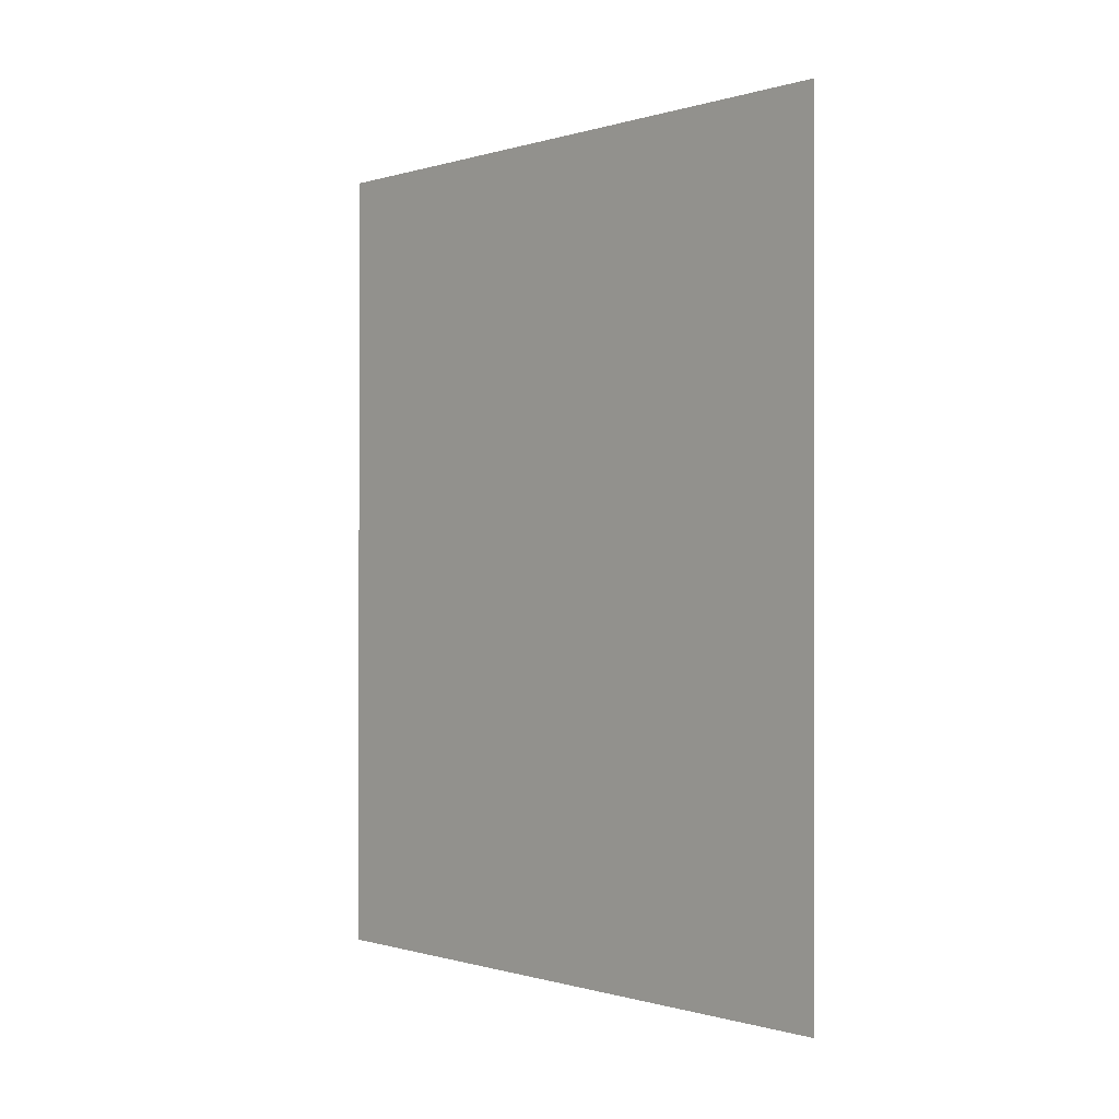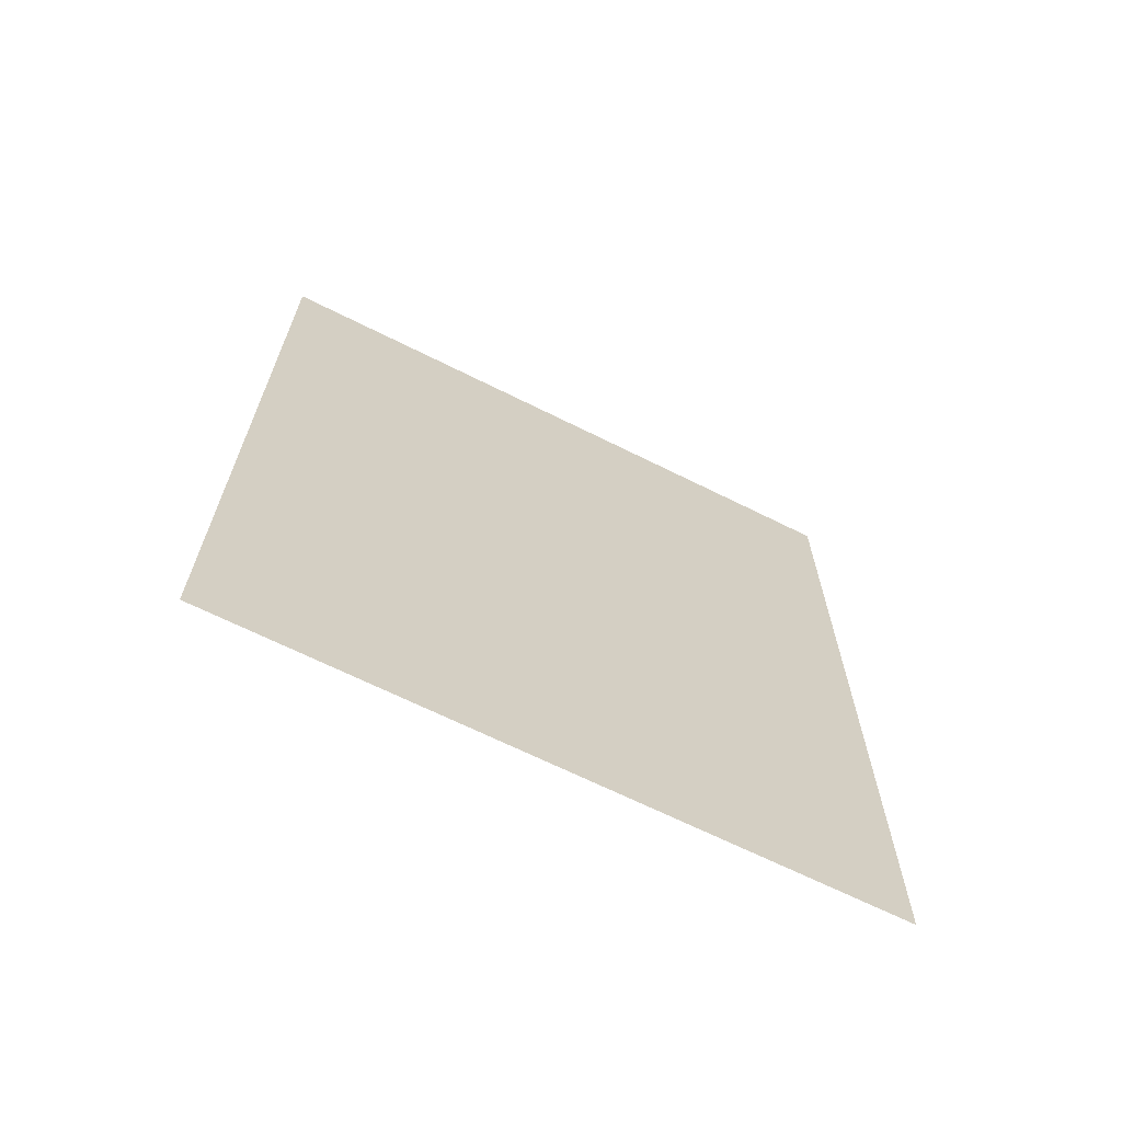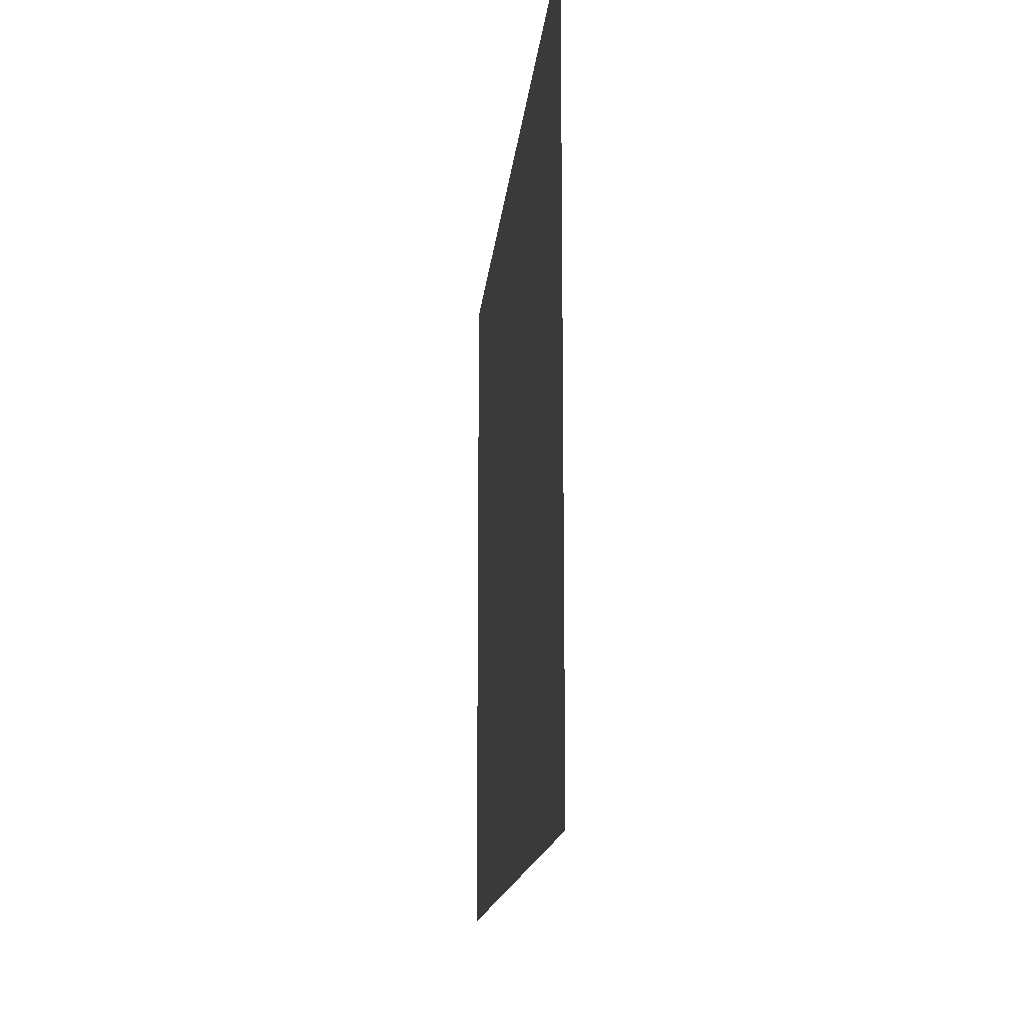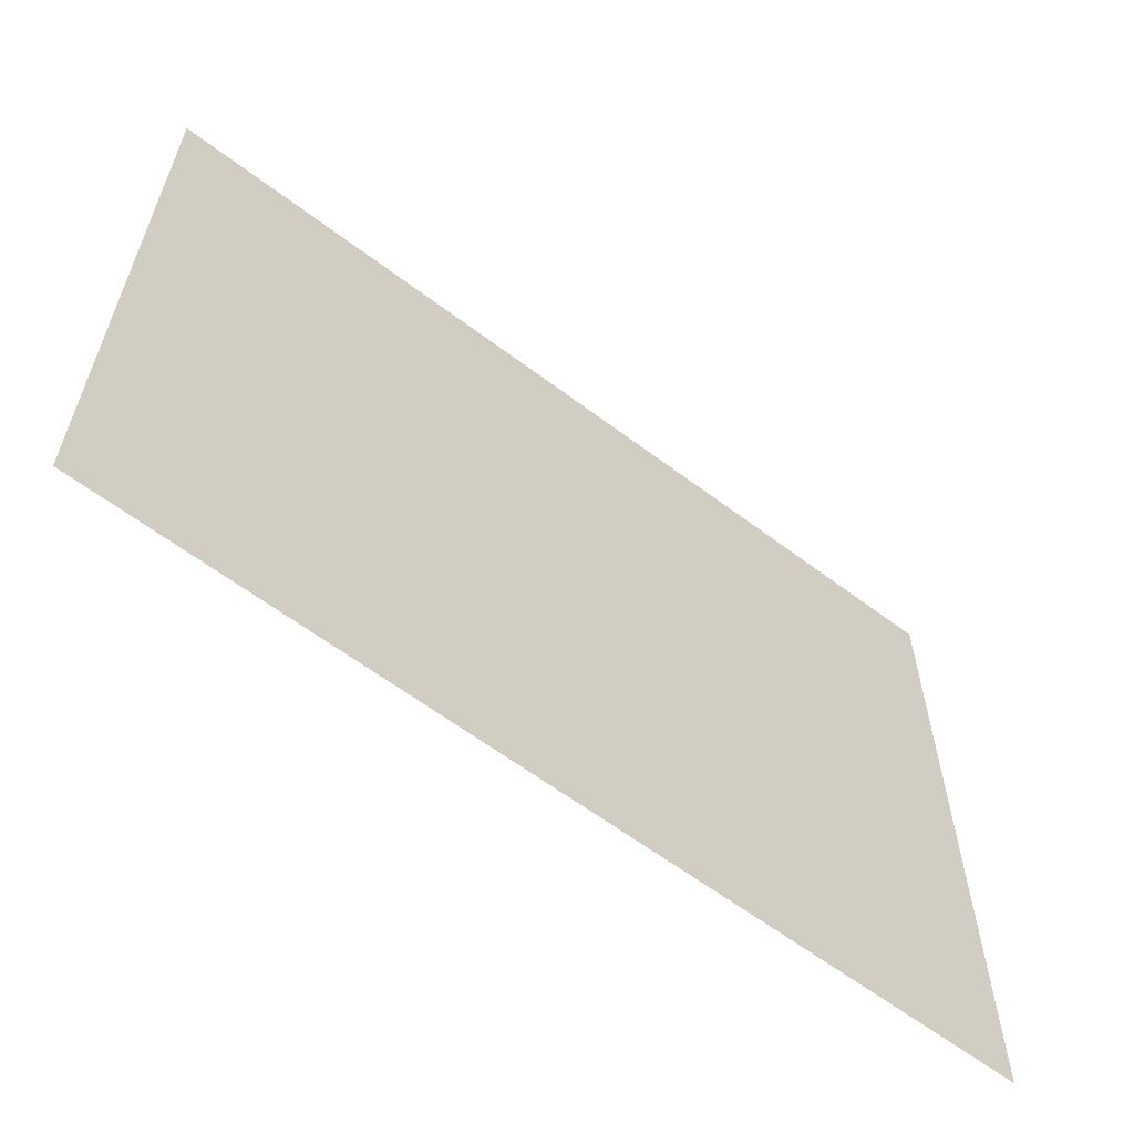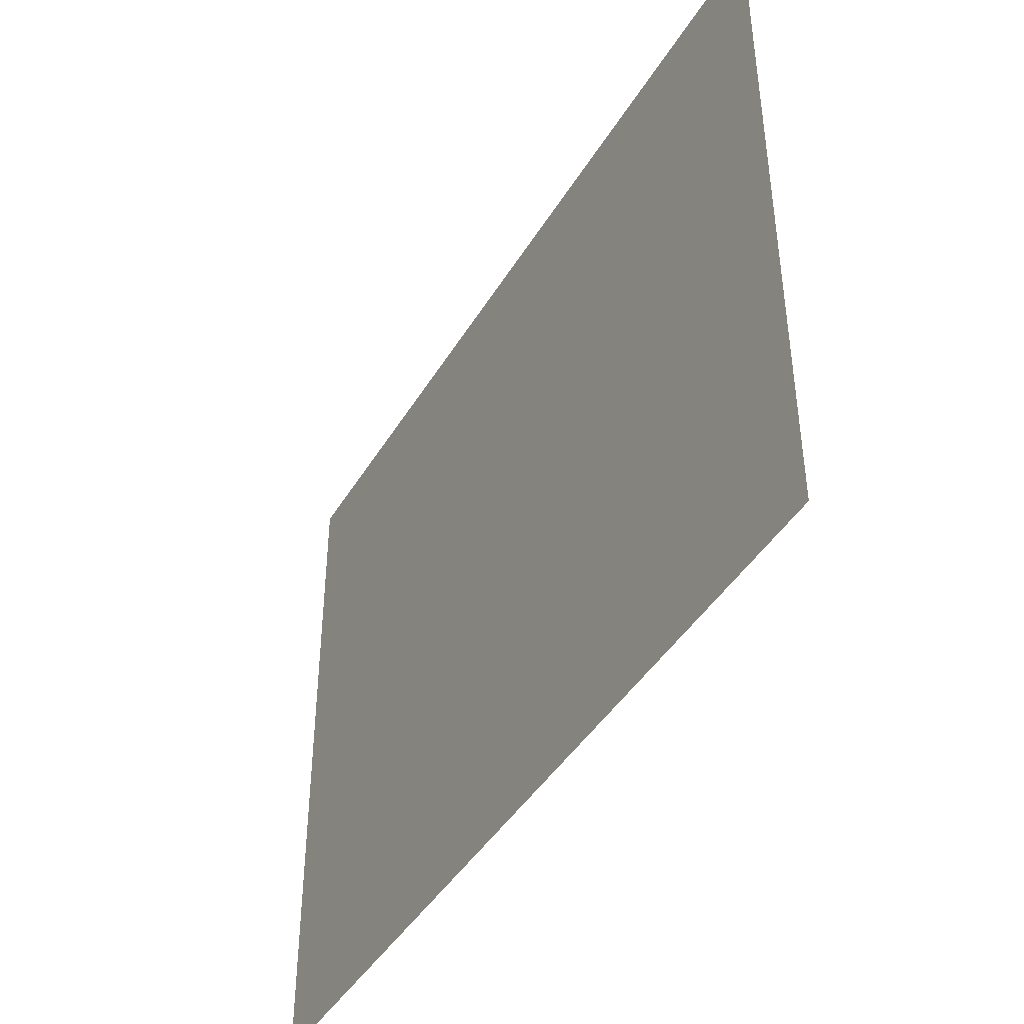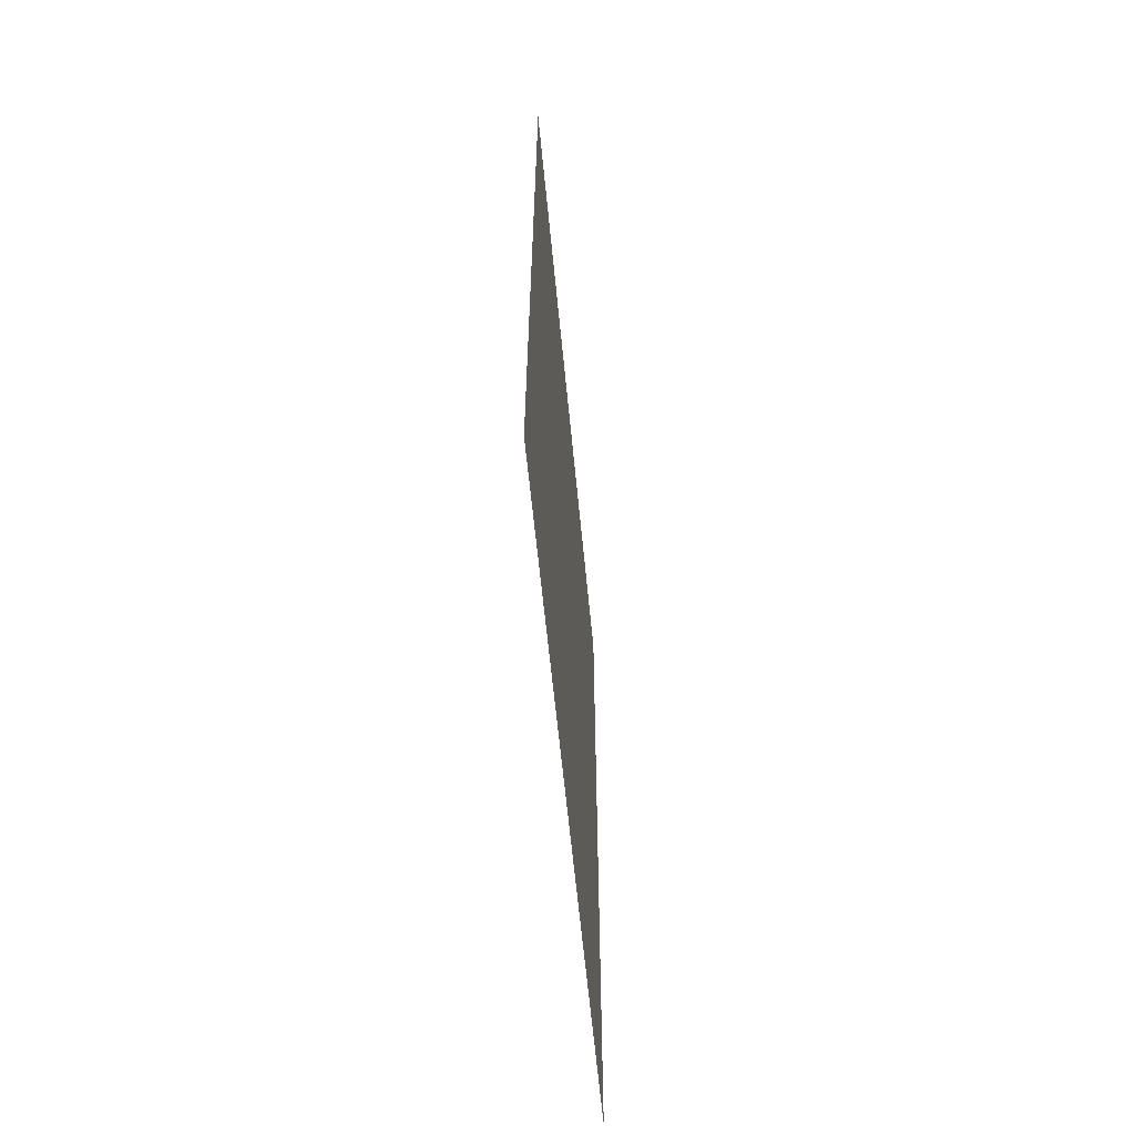
<metadata>
{"format":"obj","ext":"obj","renderer":"f3d","projection":"perspective","resolution":1024,"background":"white","views":[{"elev":-0.4,"azim":137.8,"up":"+Y"},{"elev":-66.6,"azim":63.3,"up":"+Y"},{"elev":-14.3,"azim":175.0,"up":"+Z"},{"elev":-61.3,"azim":52.4,"up":"+Z"},{"elev":-42.9,"azim":-28.8,"up":"+Z"},{"elev":-62.2,"azim":-174.5,"up":"+Y"}]}
</metadata>
<code>
o anticline_joined_bb.004_anticline_joined_bb.005
v 0.99 0.1183 -0.99
v 0.99 0.4285 -0.99
v 0.99 -0.192 -0.99
v 0.99 0.4285 -0.745
v 0.99 0.1183 -0.745
v 0.99 0.4285 -0.5
v 0.99 0.1183 -0.5
v 0.99 -0.192 -0.745
v 0.99 -0.192 -0.5
v 0.99 -0.192 -0.255
v 0.99 0.1183 -0.255
v 0.99 0.4285 -0.01
v 0.99 0.1183 -0.01
v 0.99 0.4285 -0.255
v 0.99 0.7387 -0.255
v 0.99 0.7387 -0.01
v 0.99 1.049 -0.01
v 0.99 1.049 -0.255
v 0.99 1.049 -0.5
v 0.99 0.7387 -0.5
v 0.99 0.7387 -0.745
v 0.99 0.7387 -0.99
v 0.99 1.049 -0.745
v 0.99 1.049 -0.99
v 0.99 -0.192 -0.01
f 1 4 2
f 3 5 1
f 1 5 4
f 3 8 5
f 5 6 4
f 5 7 6
f 5 8 7
f 8 9 7
f 9 10 11
f 7 9 11
f 14 11 12
f 11 13 12
f 11 10 13
f 14 7 11
f 14 12 16
f 6 7 14
f 6 14 15
f 15 14 16
f 15 16 17
f 15 17 18
f 20 18 19
f 20 15 18
f 4 6 20
f 6 15 20
f 21 20 19
f 21 4 20
f 21 19 23
f 2 4 21
f 2 21 22
f 22 21 23
f 22 23 24
f 10 25 13

</code>
